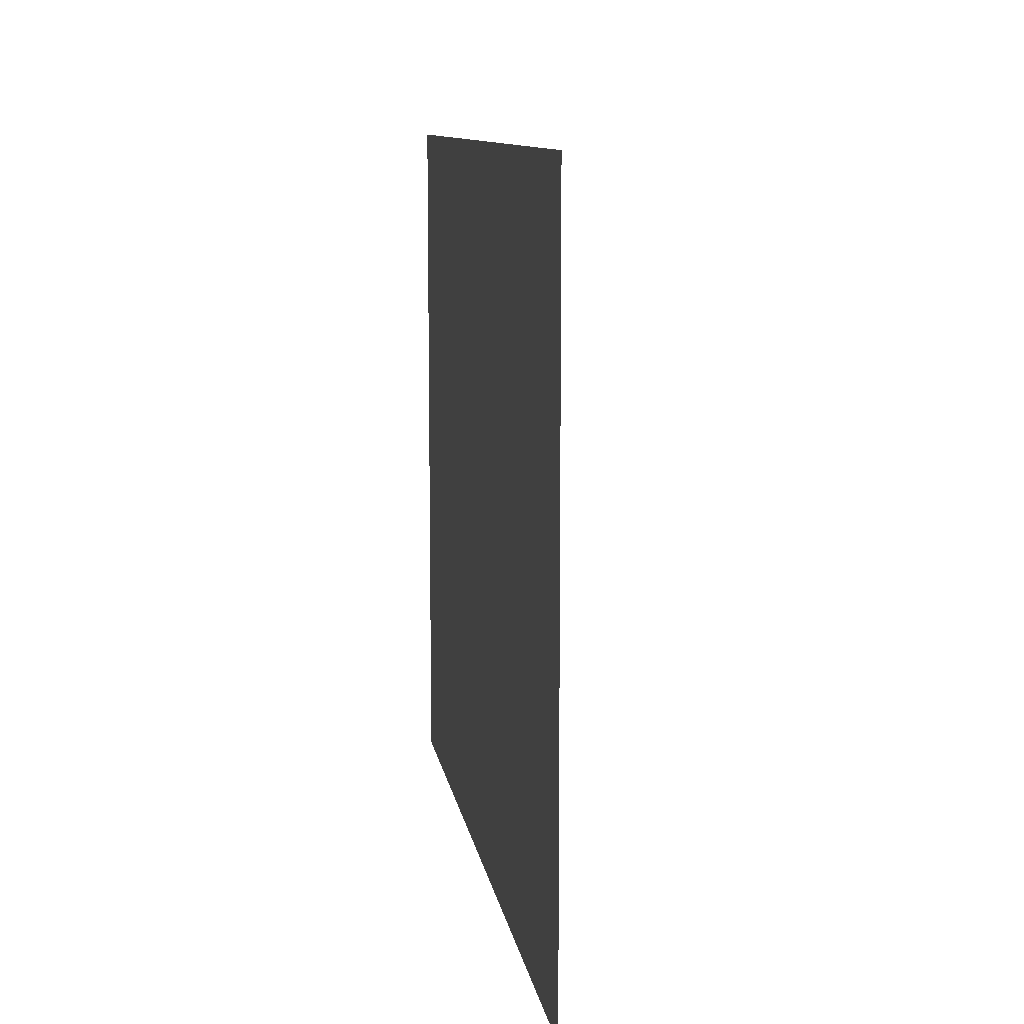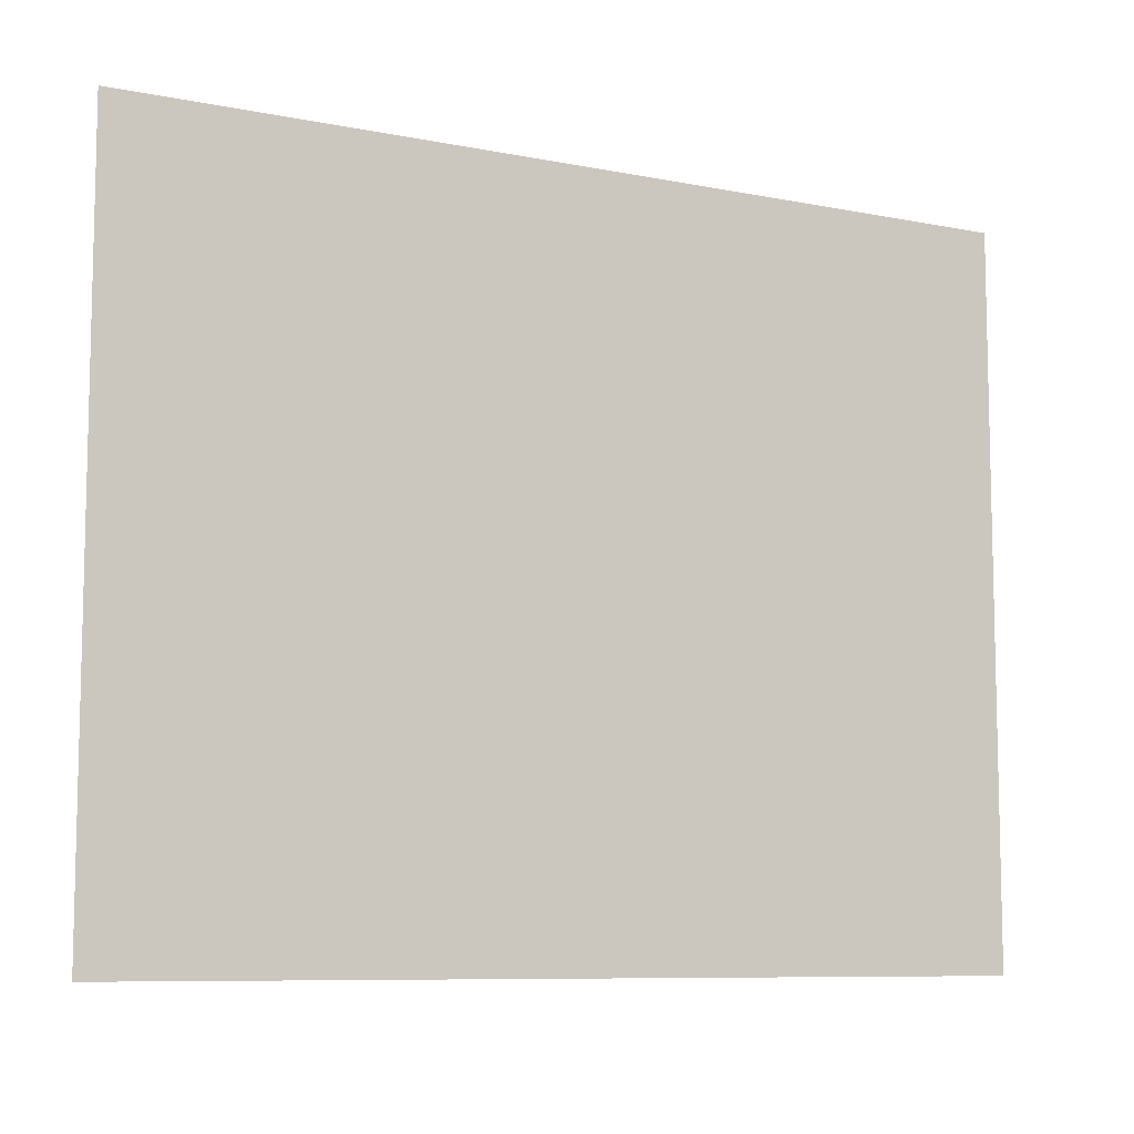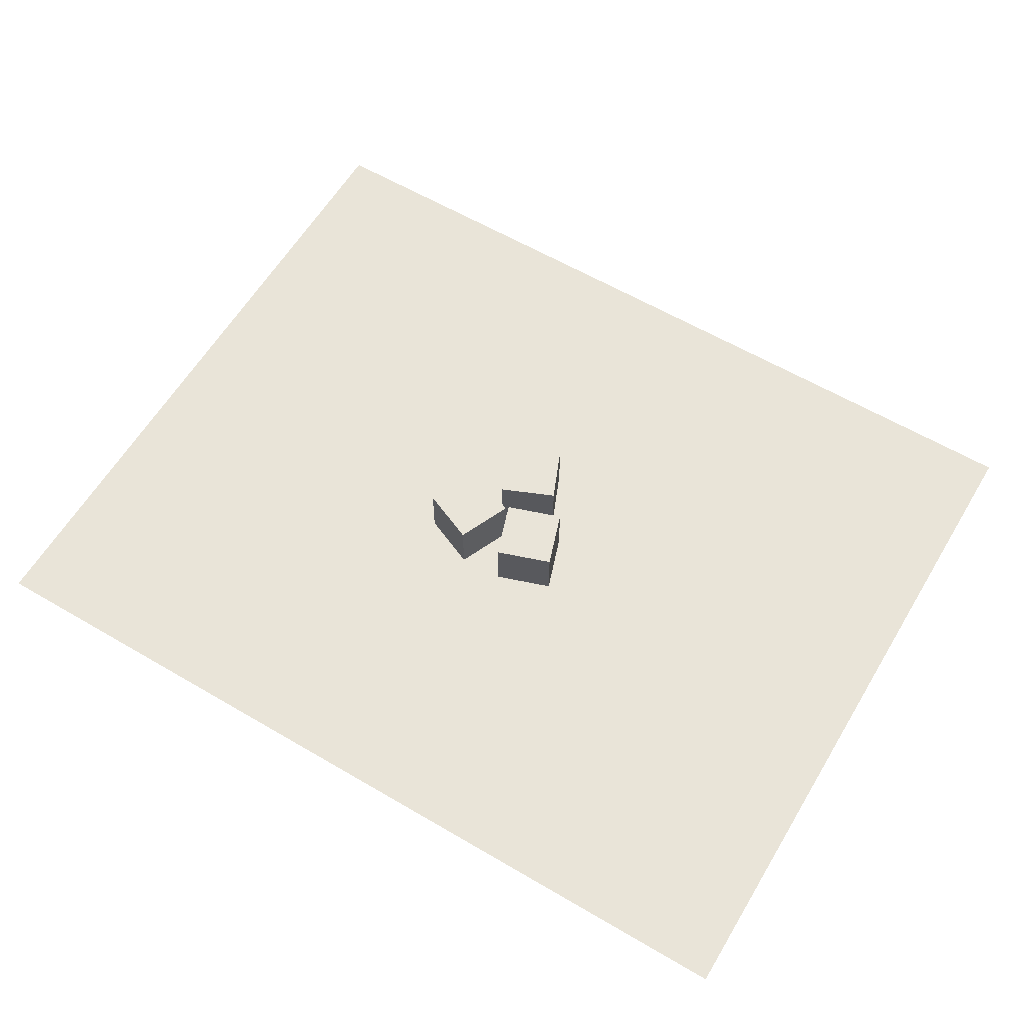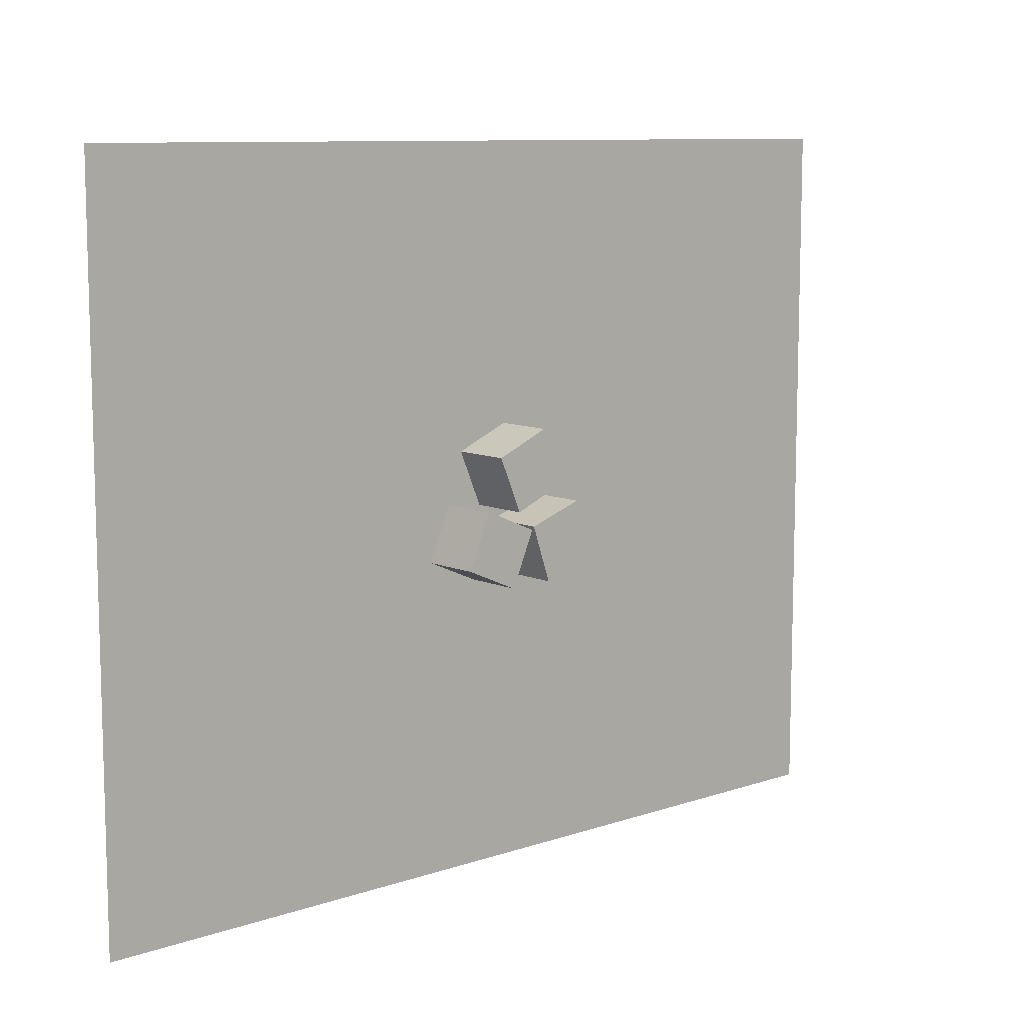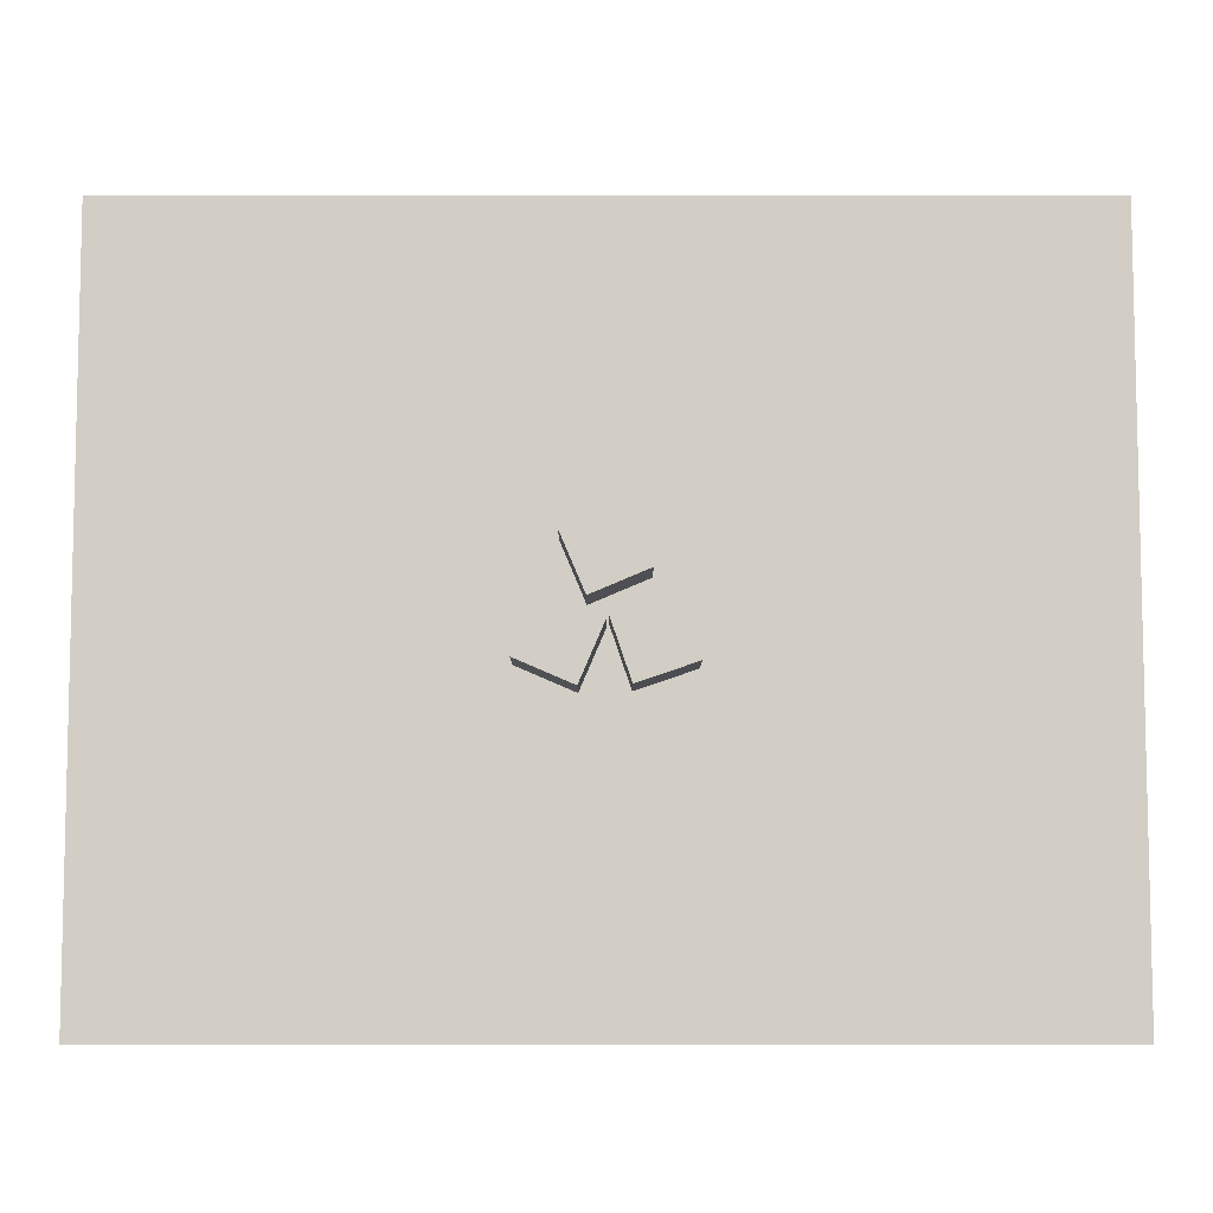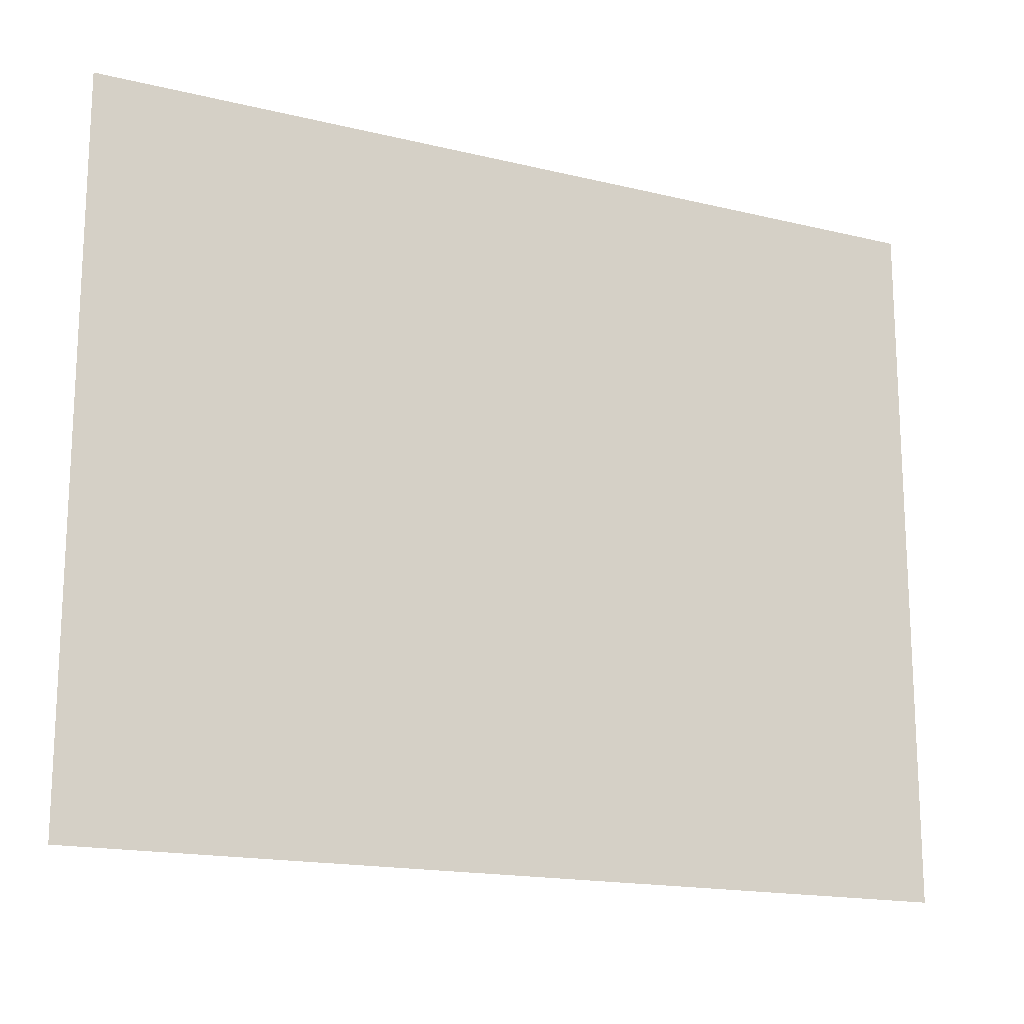
<metadata>
{"format":"obj","ext":"obj","renderer":"f3d","projection":"perspective","resolution":1024,"background":"white","views":[{"elev":10.2,"azim":81.4,"up":"+Z"},{"elev":-8.6,"azim":-28.4,"up":"+Z"},{"elev":60.7,"azim":-149.1,"up":"+Y"},{"elev":9.7,"azim":138.7,"up":"+Z"},{"elev":-7.8,"azim":-179.9,"up":"+Z"},{"elev":-16.7,"azim":-26.3,"up":"+Z"}]}
</metadata>
<code>
v -19.64 -0 2.842
v -26.1 1e-06 -16.08
v -7.176 1e-06 -22.55
v -0.7115 0 -3.622
v -19.64 20 2.842
v -0.7115 20 -3.622
v -7.176 20 -22.55
v -26.1 20 -16.08
o Box001
f 6 8 5
f 6 7 8
f 1 8 2
f 1 5 8
f 2 4 1
f 2 3 4
f 3 6 4
f 3 7 6
f 4 5 1
f 4 6 5
f 2 7 3
f 2 8 7
v 0.024 0 -4.633
v 7.948 1e-06 -23
v 26.31 1e-06 -15.07
v 18.39 -0 3.291
v 0.024 20 -4.633
v 18.39 20 3.291
v 26.31 20 -15.07
v 7.948 20 -23
o Box002
f 13 15 16
f 13 14 15
f 9 16 10
f 9 13 16
f 9 11 12
f 9 10 11
f 12 15 14
f 12 11 15
f 12 13 9
f 12 14 13
f 10 15 11
f 10 16 15
v 5.497 -0 1.762
v -12.92 -0 9.566
v -12.92 20 9.566
v 5.497 20 1.762
v 13.3 -1e-06 20.18
v 13.3 20 20.18
v -5.114 20 27.98
v -5.114 -1e-06 27.98
o Box003
f 21 23 24
f 21 22 23
f 17 24 18
f 17 21 24
f 18 20 17
f 18 19 20
f 19 22 20
f 19 23 22
f 20 21 17
f 20 22 21
f 18 23 19
f 18 24 23
v -150 5e-06 -120
v -150 -5e-06 120
v 150 -5e-06 120
v 150 5e-06 -120
o Plane001
f 26 28 25
f 26 27 28

</code>
